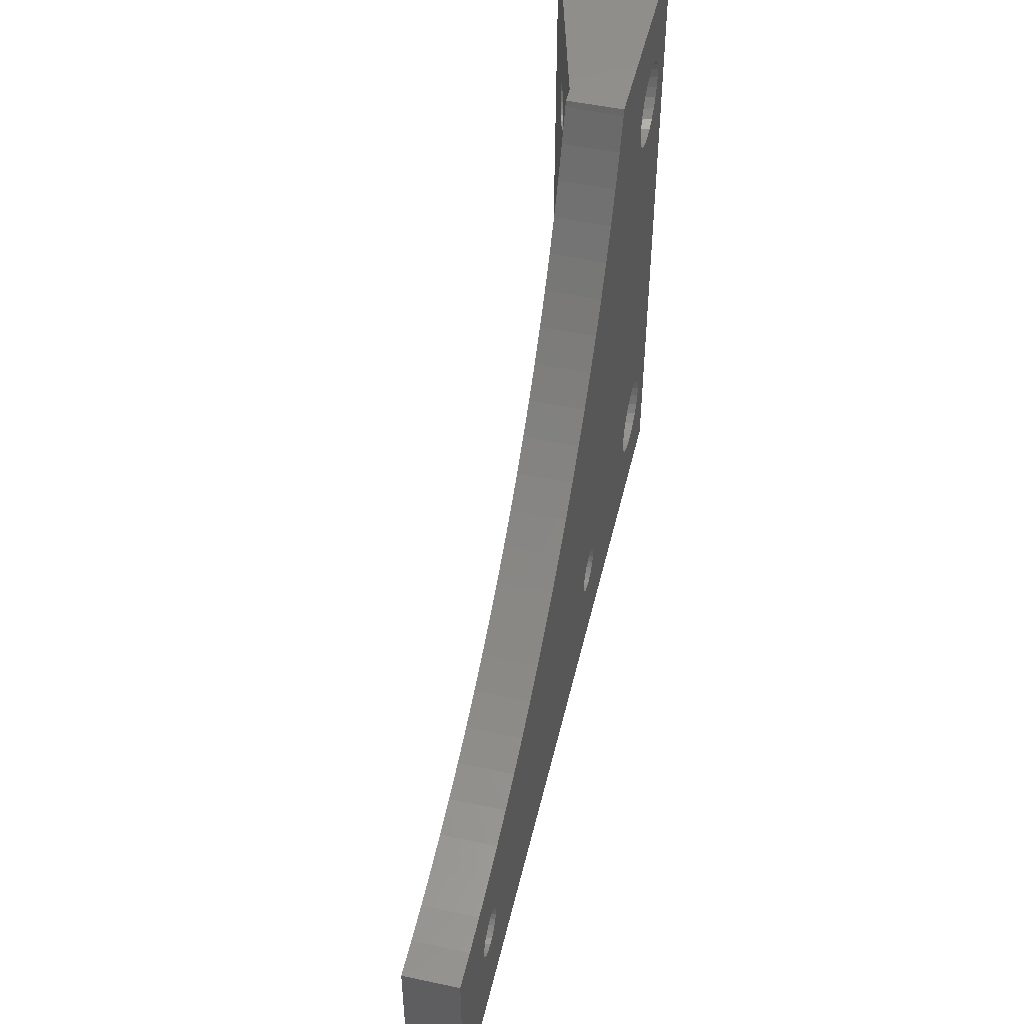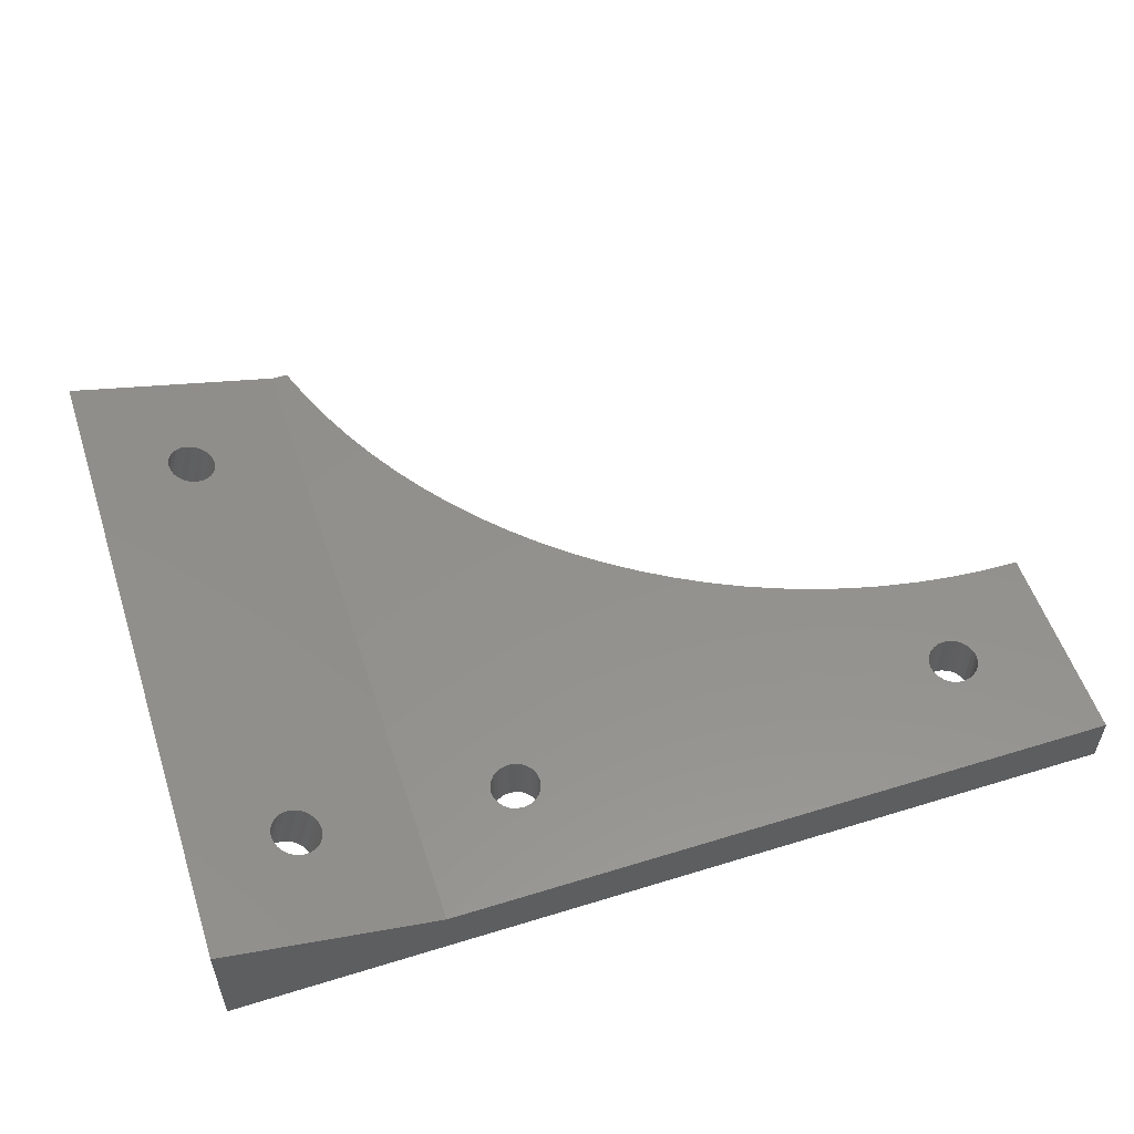
<metadata>
{"format":"stl","ext":"stl","renderer":"f3d","projection":"perspective","resolution":1024,"background":"white","views":[{"elev":49.9,"azim":103.2,"up":"+Y"},{"elev":54.6,"azim":-18.1,"up":"+Z"}]}
</metadata>
<code>
# stl→obj: 348 verts, 708 faces
v -1.941 -1.6 5.256
v -8.697 -7.5 7.066
v 5.303 -7.5 3.314
v -3.434 29.59 5.656
v -8.697 37.5 7.066
v -2.714 31.39 5.463
v -2.341 31.55 5.363
v 5.303 37.5 3.314
v -3.487 3.24e-15 5.67
v -1.541 -1.545 5.148
v -3.434 0.4141 5.656
v -1.168 -1.386 5.048
v -3.28 0.8 5.614
v -1.941 31.6 5.256
v -3.034 1.131 5.548
v -2.714 1.386 5.463
v -0.6027 -0.8 4.897
v -0.8483 -1.131 4.963
v -2.341 1.545 5.363
v -0.4483 -0.4141 4.856
v -1.941 1.6 5.256
v -0.3957 4.111e-15 4.841
v -1.541 1.545 5.148
v -1.168 1.386 5.048
v -0.8483 1.131 4.963
v -0.6027 0.8 4.897
v -2.341 -1.545 5.363
v -2.714 -1.386 5.463
v -3.034 -1.131 5.548
v -3.28 -0.8 5.614
v -3.434 -0.4141 5.656
v -3.434 30.41 5.656
v -3.487 30 5.67
v -3.28 30.8 5.614
v -1.541 31.55 5.148
v -3.034 31.13 5.548
v -0.3957 30 4.841
v -0.4483 29.59 4.856
v -3.28 29.2 5.614
v -0.8483 28.87 4.963
v -1.168 28.61 5.048
v -1.168 31.39 5.048
v -0.6027 29.2 4.897
v -0.8483 31.13 4.963
v -0.6027 30.8 4.897
v -0.4483 30.41 4.856
v -1.541 28.45 5.148
v -1.941 28.4 5.256
v -2.341 28.45 5.363
v -2.714 28.61 5.463
v -3.034 28.87 5.548
v -0.4483 0.4141 4.856
v -8.697 -7.5 -0.2856
v 49.3 -7.5 -0.2856
v 49.3 -7.5 3.314
v -8.697 37.5 -0.2856
v 6.393 37.5 -0.2856
v 6.393 37.5 3.314
v -4.418 5.005e-15 2.192
v -4.366 0.4141 2.178
v -4.366 -0.4141 2.178
v -4.211 -0.8 2.137
v -3.966 -1.131 2.071
v -3.646 -1.386 1.985
v -3.273 -1.545 1.885
v -2.873 -1.6 1.778
v -2.473 -1.545 1.671
v -2.1 -1.386 1.571
v -1.78 -1.131 1.485
v -1.534 -0.8 1.42
v -1.38 -0.4141 1.378
v -1.327 5.875e-15 1.364
v -1.38 0.4141 1.378
v -1.534 0.8 1.42
v -1.78 1.131 1.485
v -2.1 1.386 1.571
v -2.473 1.545 1.671
v -2.873 1.6 1.778
v -3.273 1.545 1.885
v -3.646 1.386 1.985
v -3.966 1.131 2.071
v -4.211 0.8 2.137
v -4.418 30 2.192
v -4.366 30.41 2.178
v -4.366 29.59 2.178
v -4.211 29.2 2.137
v -3.966 28.87 2.071
v -3.646 28.61 1.985
v -3.273 28.45 1.885
v -2.873 28.4 1.778
v -2.473 28.45 1.671
v -2.1 28.61 1.571
v -1.78 28.87 1.485
v -1.534 29.2 1.42
v -1.38 29.59 1.378
v -1.327 30 1.364
v -1.38 30.41 1.378
v -1.534 30.8 1.42
v -1.78 31.13 1.485
v -2.1 31.39 1.571
v -2.473 31.55 1.671
v -2.873 31.6 1.778
v -3.273 31.55 1.885
v -3.646 31.39 1.985
v -3.966 31.13 2.071
v -4.211 30.8 2.137
v 42 -1.6 3.314
v 11.59 1.545 3.314
v 12 1.6 3.314
v 22.86 14.59 3.314
v 9.216 30.57 3.314
v 8.201 32.7 3.314
v 49.3 6 3.314
v 46.96 6.062 3.314
v 44.61 6.247 3.314
v 10.4 4.323e-15 3.314
v 10.45 0.4141 3.314
v 42.27 6.554 3.314
v 39.95 6.983 3.314
v 42 1.6 3.314
v 42.41 1.545 3.314
v 37.66 7.533 3.314
v 42.8 -1.386 3.314
v 42.41 -1.545 3.314
v 28.88 10.9 3.314
v 31.01 9.89 3.314
v 13.13 -1.131 3.314
v 12.8 -1.386 3.314
v 12.41 -1.545 3.314
v 13.55 0.4141 3.314
v 13.6 5.034e-15 3.314
v 26.81 12.03 3.314
v 10.61 0.8 3.314
v 10.87 1.131 3.314
v 19.2 17.56 3.314
v 17.49 19.18 3.314
v 15.87 20.89 3.314
v 14.34 22.68 3.314
v 12.91 24.55 3.314
v 11.57 26.49 3.314
v 10.34 28.5 3.314
v 6.513 37.09 3.314
v 12.41 1.545 3.314
v 12.8 1.386 3.314
v 11.2 1.386 3.314
v 20.99 16.03 3.314
v 24.8 13.26 3.314
v 10.87 -1.131 3.314
v 10.61 -0.8 3.314
v 13.13 1.131 3.314
v 13.39 0.8 3.314
v 11.2 -1.386 3.314
v 13.55 -0.4141 3.314
v 13.39 -0.8 3.314
v 12 -1.6 3.314
v 11.59 -1.545 3.314
v 10.45 -0.4141 3.314
v 40.45 0.4141 3.314
v 40.61 0.8 3.314
v 40.4 1.098e-14 3.314
v 35.41 8.202 3.314
v 33.18 8.989 3.314
v 40.87 1.131 3.314
v 43.6 1.17e-14 3.314
v 43.55 -0.4141 3.314
v 41.2 1.386 3.314
v 43.39 -0.8 3.314
v 43.13 -1.131 3.314
v 41.59 1.545 3.314
v 43.39 0.8 3.314
v 43.55 0.4141 3.314
v 42.8 1.386 3.314
v 43.13 1.131 3.314
v 41.59 -1.545 3.314
v 41.2 -1.386 3.314
v 40.87 -1.131 3.314
v 40.61 -0.8 3.314
v 40.45 -0.4141 3.314
v 7.3 34.87 3.314
v 49.3 6 -0.2856
v 6.513 37.09 -0.2856
v 7.3 34.87 -0.2856
v 8.201 32.7 -0.2856
v 9.216 30.57 -0.2856
v 10.34 28.5 -0.2856
v 11.57 26.49 -0.2856
v 12.91 24.55 -0.2856
v 14.34 22.68 -0.2856
v 15.87 20.89 -0.2856
v 17.49 19.18 -0.2856
v 19.2 17.56 -0.2856
v 20.99 16.03 -0.2856
v 22.86 14.59 -0.2856
v 43.13 -1.131 -0.2856
v 42.8 -1.386 -0.2856
v 40.87 1.131 -0.2856
v 33.18 8.989 -0.2856
v 35.41 8.202 -0.2856
v 43.6 1.329e-14 -0.2856
v 43.55 -0.4141 -0.2856
v 43.13 1.131 -0.2856
v 39.95 6.983 -0.2856
v 43.39 0.8 -0.2856
v 42.27 6.554 -0.2856
v 44.61 6.247 -0.2856
v 46.96 6.062 -0.2856
v -3.426 -2.8 -0.2856
v -0.9155 1.4 -0.2856
v -0.6259 0.7247 -0.2856
v -6.325 6.093e-15 -0.2856
v -6.226 -0.7247 -0.2856
v -0.6259 -0.7247 -0.2856
v -0.9155 -1.4 -0.2856
v -5.936 -1.4 -0.2856
v -1.376 -1.98 -0.2856
v -5.476 -1.98 -0.2856
v -1.976 -2.425 -0.2856
v -4.875 -2.425 -0.2856
v -2.676 -2.705 -0.2856
v -4.176 -2.705 -0.2856
v -0.5271 6.881e-15 -0.2856
v 11.59 -1.545 -0.2856
v 40.45 0.4141 -0.2856
v 28.88 10.9 -0.2856
v 31.01 9.89 -0.2856
v -1.376 1.98 -0.2856
v -5.936 28.6 -0.2856
v -6.226 29.28 -0.2856
v -1.976 2.425 -0.2856
v -2.676 2.705 -0.2856
v -3.426 2.8 -0.2856
v -4.176 2.705 -0.2856
v -4.875 2.425 -0.2856
v -5.476 1.98 -0.2856
v -5.936 1.4 -0.2856
v -6.226 0.7247 -0.2856
v -6.325 30 -0.2856
v -1.976 27.58 -0.2856
v -2.676 27.3 -0.2856
v -4.176 27.3 -0.2856
v -4.875 27.58 -0.2856
v -3.426 27.2 -0.2856
v -5.476 28.02 -0.2856
v -1.376 28.02 -0.2856
v -0.9155 28.6 -0.2856
v -0.6259 29.28 -0.2856
v -0.5271 30 -0.2856
v 41.2 -1.386 -0.2856
v 40.61 0.8 -0.2856
v -1.376 31.98 -0.2856
v -2.676 32.7 -0.2856
v -1.976 32.42 -0.2856
v -3.426 32.8 -0.2856
v -4.176 32.7 -0.2856
v -4.875 32.42 -0.2856
v -5.476 31.98 -0.2856
v 11.2 -1.386 -0.2856
v 10.87 -1.131 -0.2856
v -5.936 31.4 -0.2856
v -6.226 30.72 -0.2856
v 12.8 1.386 -0.2856
v 13.13 1.131 -0.2856
v 10.4 5.922e-15 -0.2856
v 13.55 -0.4141 -0.2856
v 13.39 -0.8 -0.2856
v 10.45 -0.4141 -0.2856
v 13.13 -1.131 -0.2856
v 10.61 -0.8 -0.2856
v 12.8 -1.386 -0.2856
v 12.41 -1.545 -0.2856
v 12 -1.6 -0.2856
v 13.6 6.633e-15 -0.2856
v 13.55 0.4141 -0.2856
v 13.39 0.8 -0.2856
v 12.41 1.545 -0.2856
v 12 1.6 -0.2856
v 40.4 1.258e-14 -0.2856
v 26.81 12.03 -0.2856
v 24.8 13.26 -0.2856
v 11.59 1.545 -0.2856
v 11.2 1.386 -0.2856
v 10.87 1.131 -0.2856
v 10.61 0.8 -0.2856
v 10.45 0.4141 -0.2856
v 40.45 -0.4141 -0.2856
v 42.41 -1.545 -0.2856
v 42 -1.6 -0.2856
v 41.59 -1.545 -0.2856
v -0.9155 31.4 -0.2856
v 40.61 -0.8 -0.2856
v -0.6259 30.72 -0.2856
v 40.87 -1.131 -0.2856
v 43.39 -0.8 -0.2856
v 41.2 1.386 -0.2856
v 43.55 0.4141 -0.2856
v 42.8 1.386 -0.2856
v 42 1.6 -0.2856
v 37.66 7.533 -0.2856
v 42.41 1.545 -0.2856
v 41.59 1.545 -0.2856
v -5.485 0.7247 2.478
v -5.215 1.4 2.406
v -5.577 4.678e-15 2.503
v -4.785 1.98 2.291
v -4.225 2.425 2.141
v -3.573 2.705 1.966
v -2.873 2.8 1.778
v -2.173 2.705 1.591
v -1.521 2.425 1.416
v -0.9605 1.98 1.266
v -0.5306 1.4 1.151
v -0.2605 0.7247 1.078
v -0.1683 6.201e-15 1.054
v -0.2605 -0.7247 1.078
v -0.5306 -1.4 1.151
v -0.9605 -1.98 1.266
v -1.521 -2.425 1.416
v -2.173 -2.705 1.591
v -2.873 -2.8 1.778
v -3.573 -2.705 1.966
v -4.225 -2.425 2.141
v -4.785 -1.98 2.291
v -5.215 -1.4 2.406
v -5.485 -0.7247 2.478
v -5.485 30.72 2.478
v -5.215 31.4 2.406
v -5.577 30 2.503
v -4.785 31.98 2.291
v -4.225 32.42 2.141
v -3.573 32.7 1.966
v -2.873 32.8 1.778
v -2.173 32.7 1.591
v -1.521 32.42 1.416
v -0.9605 31.98 1.266
v -0.5306 31.4 1.151
v -0.2605 30.72 1.078
v -0.1683 30 1.054
v -0.2605 29.28 1.078
v -0.5306 28.6 1.151
v -0.9605 28.02 1.266
v -1.521 27.58 1.416
v -2.173 27.3 1.591
v -2.873 27.2 1.778
v -3.573 27.3 1.966
v -4.225 27.58 2.141
v -4.785 28.02 2.291
v -5.215 28.6 2.406
v -5.485 29.28 2.478
f 1 2 3
f 4 5 3
f 6 7 8
f 5 2 9
f 10 1 3
f 5 9 11
f 12 10 3
f 5 11 13
f 7 14 8
f 5 13 15
f 5 15 16
f 17 18 3
f 5 16 19
f 20 17 3
f 5 19 21
f 22 20 3
f 5 21 23
f 18 12 3
f 5 23 24
f 5 24 25
f 5 26 3
f 5 25 26
f 27 2 1
f 28 2 27
f 29 2 28
f 30 2 29
f 31 2 30
f 9 2 31
f 32 5 33
f 34 5 32
f 14 35 8
f 36 5 34
f 6 5 36
f 8 5 6
f 37 38 3
f 39 4 3
f 40 41 3
f 8 35 42
f 43 40 3
f 8 42 44
f 38 43 3
f 8 44 45
f 8 46 3
f 8 45 46
f 46 37 3
f 41 47 3
f 47 48 3
f 48 49 3
f 49 50 3
f 50 51 3
f 51 39 3
f 33 5 4
f 26 52 3
f 52 22 3
f 3 53 54
f 2 53 3
f 55 3 54
f 56 53 5
f 5 53 2
f 57 8 58
f 5 8 57
f 5 57 56
f 59 60 11
f 9 59 11
f 59 9 31
f 61 59 31
f 61 31 30
f 62 61 30
f 62 30 29
f 63 62 29
f 29 28 63
f 63 28 64
f 28 27 64
f 64 27 65
f 27 1 65
f 65 1 66
f 1 10 66
f 66 10 67
f 10 12 67
f 67 12 68
f 12 18 68
f 68 18 69
f 18 17 69
f 69 17 70
f 17 20 70
f 70 20 71
f 20 22 71
f 71 22 72
f 72 22 73
f 73 22 52
f 73 52 74
f 74 52 26
f 74 26 75
f 75 26 25
f 76 75 25
f 24 76 25
f 77 76 24
f 23 77 24
f 78 77 23
f 21 78 23
f 79 78 21
f 19 79 21
f 80 79 19
f 16 80 19
f 81 80 16
f 15 81 16
f 82 81 15
f 13 82 15
f 60 82 13
f 11 60 13
f 83 84 32
f 33 83 32
f 83 33 4
f 85 83 4
f 85 4 39
f 86 85 39
f 86 39 51
f 87 86 51
f 51 50 87
f 87 50 88
f 50 49 88
f 88 49 89
f 49 48 89
f 89 48 90
f 48 47 90
f 90 47 91
f 47 41 91
f 91 41 92
f 41 40 92
f 92 40 93
f 40 43 93
f 93 43 94
f 43 38 94
f 94 38 95
f 38 37 95
f 95 37 96
f 96 37 97
f 97 37 46
f 97 46 98
f 98 46 45
f 98 45 99
f 99 45 44
f 100 99 44
f 42 100 44
f 101 100 42
f 35 101 42
f 102 101 35
f 14 102 35
f 103 102 14
f 7 103 14
f 104 103 7
f 6 104 7
f 105 104 6
f 36 105 6
f 106 105 36
f 34 106 36
f 84 106 34
f 32 84 34
f 107 3 55
f 108 109 110
f 111 112 8
f 113 114 55
f 114 115 55
f 116 117 3
f 115 118 55
f 118 119 55
f 120 121 122
f 123 124 55
f 125 3 126
f 127 3 125
f 128 129 3
f 130 131 132
f 133 134 135
f 136 3 135
f 137 3 136
f 138 3 137
f 139 3 138
f 140 3 139
f 141 3 140
f 8 3 141
f 8 141 111
f 58 8 142
f 143 144 110
f 145 108 146
f 133 3 117
f 134 145 146
f 135 3 133
f 135 134 146
f 146 108 110
f 109 143 110
f 110 144 147
f 148 149 3
f 144 150 147
f 147 151 132
f 151 130 132
f 152 148 3
f 132 131 125
f 131 153 125
f 153 154 125
f 154 127 125
f 128 3 127
f 129 155 3
f 155 156 3
f 156 152 3
f 149 157 3
f 150 151 147
f 158 159 126
f 116 3 157
f 126 3 160
f 124 107 55
f 126 160 158
f 161 162 163
f 164 165 55
f 161 163 166
f 167 168 55
f 122 161 169
f 170 171 55
f 122 169 120
f 168 123 55
f 119 122 121
f 119 121 172
f 171 164 55
f 119 172 173
f 119 170 55
f 119 173 170
f 165 167 55
f 159 163 162
f 166 169 161
f 174 3 107
f 175 3 174
f 176 3 175
f 177 3 176
f 178 3 177
f 160 3 178
f 162 126 159
f 112 179 8
f 179 142 8
f 113 55 54
f 180 113 54
f 57 181 56
f 56 181 182
f 182 183 56
f 183 184 56
f 184 185 56
f 185 186 56
f 186 187 56
f 187 188 56
f 188 189 56
f 189 190 56
f 190 191 56
f 191 192 56
f 192 193 56
f 194 54 195
f 196 197 198
f 199 54 200
f 201 202 203
f 204 54 202
f 205 54 204
f 206 180 54
f 206 54 205
f 207 54 53
f 208 56 209
f 56 210 53
f 210 211 53
f 212 54 213
f 211 214 53
f 213 54 215
f 214 216 53
f 215 54 217
f 216 218 53
f 217 54 219
f 218 220 53
f 220 207 53
f 221 54 212
f 222 54 221
f 223 224 225
f 226 56 208
f 227 209 228
f 56 226 229
f 56 229 230
f 56 230 231
f 56 231 232
f 56 232 233
f 56 233 234
f 56 234 235
f 56 235 236
f 56 236 210
f 56 237 228
f 56 228 209
f 238 54 239
f 240 54 241
f 242 54 240
f 227 243 209
f 243 241 209
f 239 54 242
f 244 54 238
f 245 54 244
f 246 54 245
f 247 54 246
f 248 54 247
f 223 225 249
f 193 250 56
f 251 56 252
f 250 252 56
f 253 56 251
f 254 56 253
f 255 56 254
f 256 56 255
f 257 209 258
f 56 256 259
f 56 259 260
f 56 260 237
f 261 241 262
f 241 263 209
f 264 54 265
f 263 266 209
f 265 54 267
f 266 268 209
f 267 54 269
f 268 258 209
f 269 54 270
f 209 257 221
f 271 54 222
f 257 222 221
f 270 54 271
f 272 54 264
f 273 54 272
f 274 54 273
f 241 54 274
f 241 274 262
f 275 241 261
f 276 241 275
f 277 278 223
f 277 279 278
f 241 276 280
f 241 280 281
f 241 281 282
f 241 282 283
f 241 283 284
f 241 284 263
f 285 193 277
f 279 277 193
f 286 54 287
f 193 285 250
f 287 54 288
f 289 290 291
f 288 54 248
f 291 292 247
f 292 248 247
f 292 291 290
f 290 250 285
f 290 289 250
f 200 54 293
f 196 198 294
f 295 54 199
f 203 54 295
f 202 54 203
f 296 202 201
f 297 298 299
f 202 296 298
f 296 299 298
f 300 298 297
f 294 198 300
f 298 300 198
f 293 54 194
f 249 197 196
f 197 249 225
f 224 223 278
f 219 54 207
f 195 54 286
f 57 58 142
f 181 57 142
f 301 302 303
f 303 302 304
f 303 304 305
f 303 305 306
f 303 306 307
f 303 307 308
f 79 308 309
f 77 309 310
f 75 310 311
f 74 311 312
f 61 303 59
f 71 313 314
f 70 314 315
f 68 315 316
f 66 316 317
f 64 317 318
f 303 318 319
f 303 319 320
f 303 320 321
f 303 321 322
f 303 322 323
f 303 323 324
f 62 303 61
f 63 303 62
f 66 317 65
f 303 63 318
f 65 317 64
f 63 64 318
f 67 316 66
f 68 316 67
f 69 315 68
f 70 315 69
f 72 313 71
f 74 312 73
f 312 313 72
f 312 72 73
f 71 314 70
f 76 310 75
f 78 309 77
f 79 309 78
f 80 308 79
f 82 303 81
f 303 308 80
f 303 80 81
f 60 303 82
f 59 303 60
f 77 310 76
f 75 311 74
f 325 326 327
f 327 326 328
f 327 328 329
f 327 329 330
f 327 330 331
f 327 331 332
f 103 332 333
f 101 333 334
f 99 334 335
f 98 335 336
f 85 327 83
f 95 337 338
f 94 338 339
f 92 339 340
f 90 340 341
f 88 341 342
f 327 342 343
f 327 343 344
f 327 344 345
f 327 345 346
f 327 346 347
f 327 347 348
f 86 327 85
f 87 327 86
f 90 341 89
f 327 87 342
f 89 341 88
f 87 88 342
f 91 340 90
f 92 340 91
f 93 339 92
f 94 339 93
f 96 337 95
f 98 336 97
f 336 337 96
f 336 96 97
f 95 338 94
f 100 334 99
f 102 333 101
f 103 333 102
f 104 332 103
f 106 327 105
f 327 332 104
f 327 104 105
f 84 327 106
f 83 327 84
f 101 334 100
f 99 335 98
f 181 142 179
f 182 181 179
f 182 179 112
f 183 182 112
f 183 112 111
f 184 183 111
f 184 111 141
f 185 184 141
f 185 141 140
f 186 185 140
f 186 140 139
f 187 186 139
f 187 139 138
f 188 187 138
f 188 138 137
f 189 188 137
f 189 137 136
f 190 189 136
f 136 135 190
f 190 135 191
f 135 146 191
f 191 146 192
f 146 110 192
f 192 110 193
f 110 147 193
f 193 147 279
f 147 132 279
f 279 132 278
f 132 125 278
f 278 125 224
f 125 126 224
f 224 126 225
f 126 162 225
f 225 162 197
f 162 161 197
f 197 161 198
f 161 122 198
f 198 122 298
f 122 119 298
f 298 119 202
f 119 118 202
f 202 118 204
f 118 115 204
f 204 115 205
f 115 114 205
f 205 114 206
f 114 113 206
f 206 113 180
f 263 284 117
f 116 263 117
f 263 116 157
f 266 263 157
f 266 157 149
f 268 266 149
f 268 149 148
f 258 268 148
f 148 152 258
f 258 152 257
f 152 156 257
f 257 156 222
f 156 155 222
f 222 155 271
f 155 129 271
f 271 129 270
f 129 128 270
f 270 128 269
f 128 127 269
f 269 127 267
f 127 154 267
f 267 154 265
f 154 153 265
f 265 153 264
f 153 131 264
f 264 131 272
f 272 131 273
f 273 131 130
f 273 130 274
f 274 130 151
f 274 151 262
f 262 151 150
f 261 262 150
f 144 261 150
f 275 261 144
f 143 275 144
f 276 275 143
f 109 276 143
f 280 276 109
f 108 280 109
f 281 280 108
f 145 281 108
f 282 281 145
f 134 282 145
f 283 282 134
f 133 283 134
f 284 283 133
f 117 284 133
f 277 223 158
f 160 277 158
f 277 160 178
f 285 277 178
f 285 178 177
f 290 285 177
f 290 177 176
f 292 290 176
f 176 175 292
f 292 175 248
f 175 174 248
f 248 174 288
f 174 107 288
f 288 107 287
f 107 124 287
f 287 124 286
f 124 123 286
f 286 123 195
f 123 168 195
f 195 168 194
f 168 167 194
f 194 167 293
f 167 165 293
f 293 165 200
f 165 164 200
f 200 164 199
f 199 164 295
f 295 164 171
f 295 171 203
f 203 171 170
f 203 170 201
f 201 170 173
f 296 201 173
f 172 296 173
f 299 296 172
f 121 299 172
f 297 299 121
f 120 297 121
f 300 297 120
f 169 300 120
f 294 300 169
f 166 294 169
f 196 294 166
f 163 196 166
f 249 196 163
f 159 249 163
f 223 249 159
f 158 223 159
f 210 236 301
f 303 210 301
f 210 303 324
f 211 210 324
f 236 235 302
f 301 236 302
f 235 234 304
f 302 235 304
f 234 233 305
f 304 234 305
f 233 232 306
f 305 233 306
f 232 231 307
f 306 232 307
f 231 230 308
f 307 231 308
f 230 229 309
f 308 230 309
f 229 226 310
f 309 229 310
f 208 311 226
f 226 311 310
f 209 312 208
f 208 312 311
f 221 313 209
f 209 313 312
f 314 313 212
f 212 313 221
f 315 314 213
f 213 314 212
f 316 315 215
f 215 315 213
f 317 316 217
f 217 316 215
f 318 317 219
f 219 317 217
f 319 318 207
f 207 318 219
f 320 319 220
f 220 319 207
f 321 320 218
f 218 320 220
f 322 321 216
f 216 321 218
f 214 323 322
f 216 214 322
f 211 324 323
f 214 211 323
f 237 260 325
f 327 237 325
f 237 327 348
f 228 237 348
f 260 259 326
f 325 260 326
f 259 256 328
f 326 259 328
f 256 255 329
f 328 256 329
f 255 254 330
f 329 255 330
f 254 253 331
f 330 254 331
f 253 251 332
f 331 253 332
f 251 252 333
f 332 251 333
f 252 250 334
f 333 252 334
f 289 335 250
f 250 335 334
f 291 336 289
f 289 336 335
f 247 337 291
f 291 337 336
f 338 337 246
f 246 337 247
f 339 338 245
f 245 338 246
f 340 339 244
f 244 339 245
f 341 340 238
f 238 340 244
f 342 341 239
f 239 341 238
f 343 342 242
f 242 342 239
f 344 343 240
f 240 343 242
f 345 344 241
f 241 344 240
f 346 345 243
f 243 345 241
f 227 347 346
f 243 227 346
f 228 348 347
f 227 228 347

</code>
